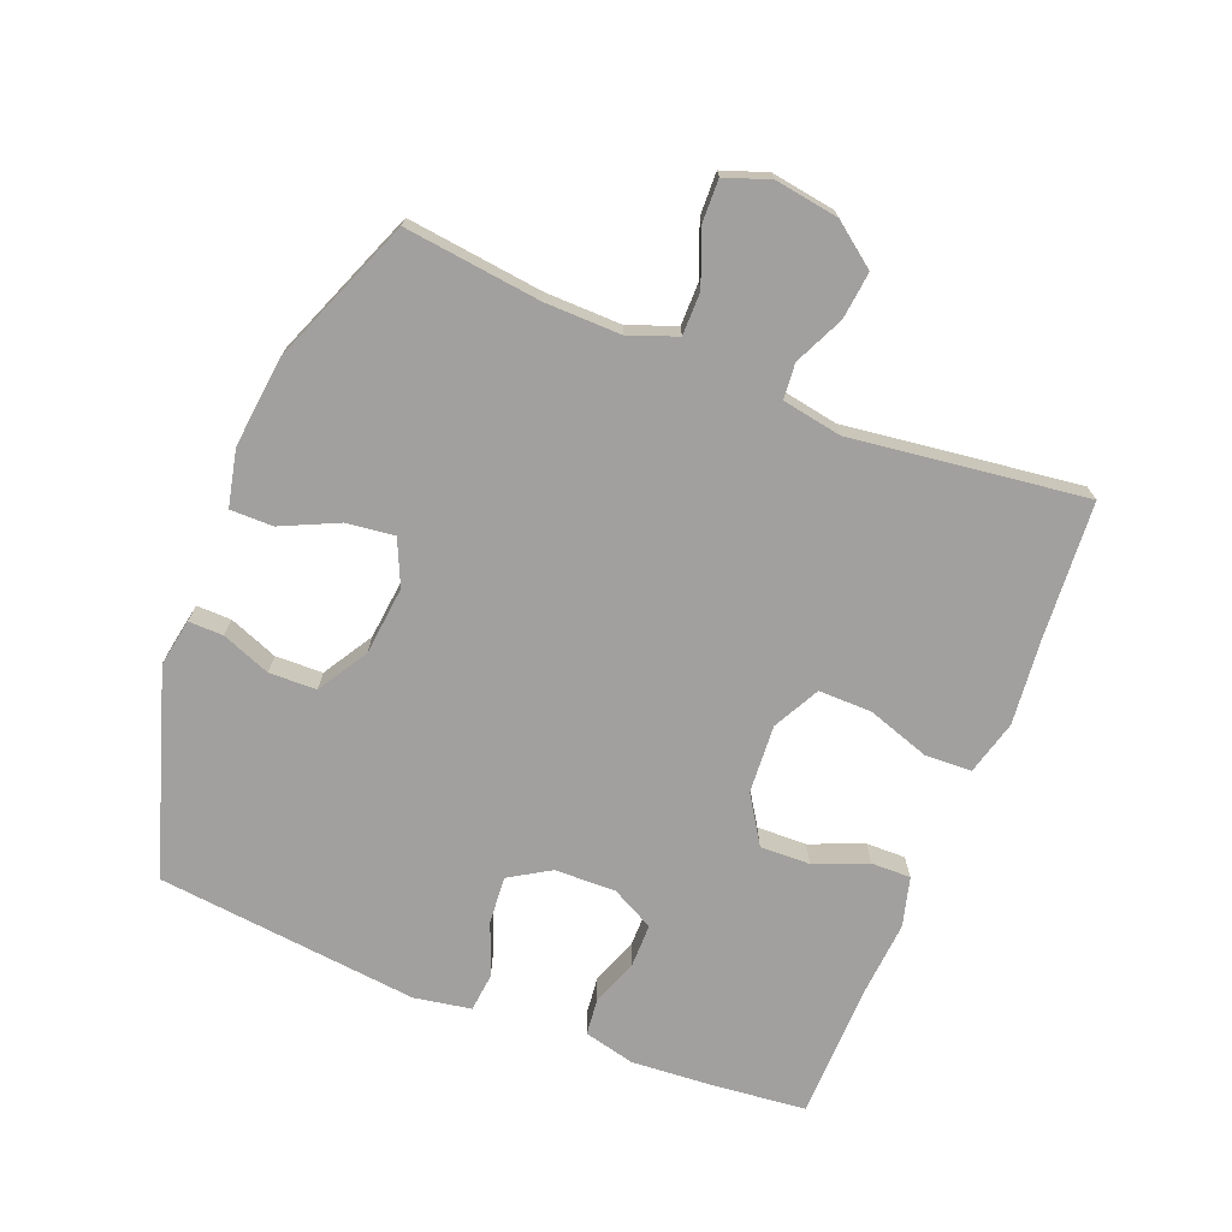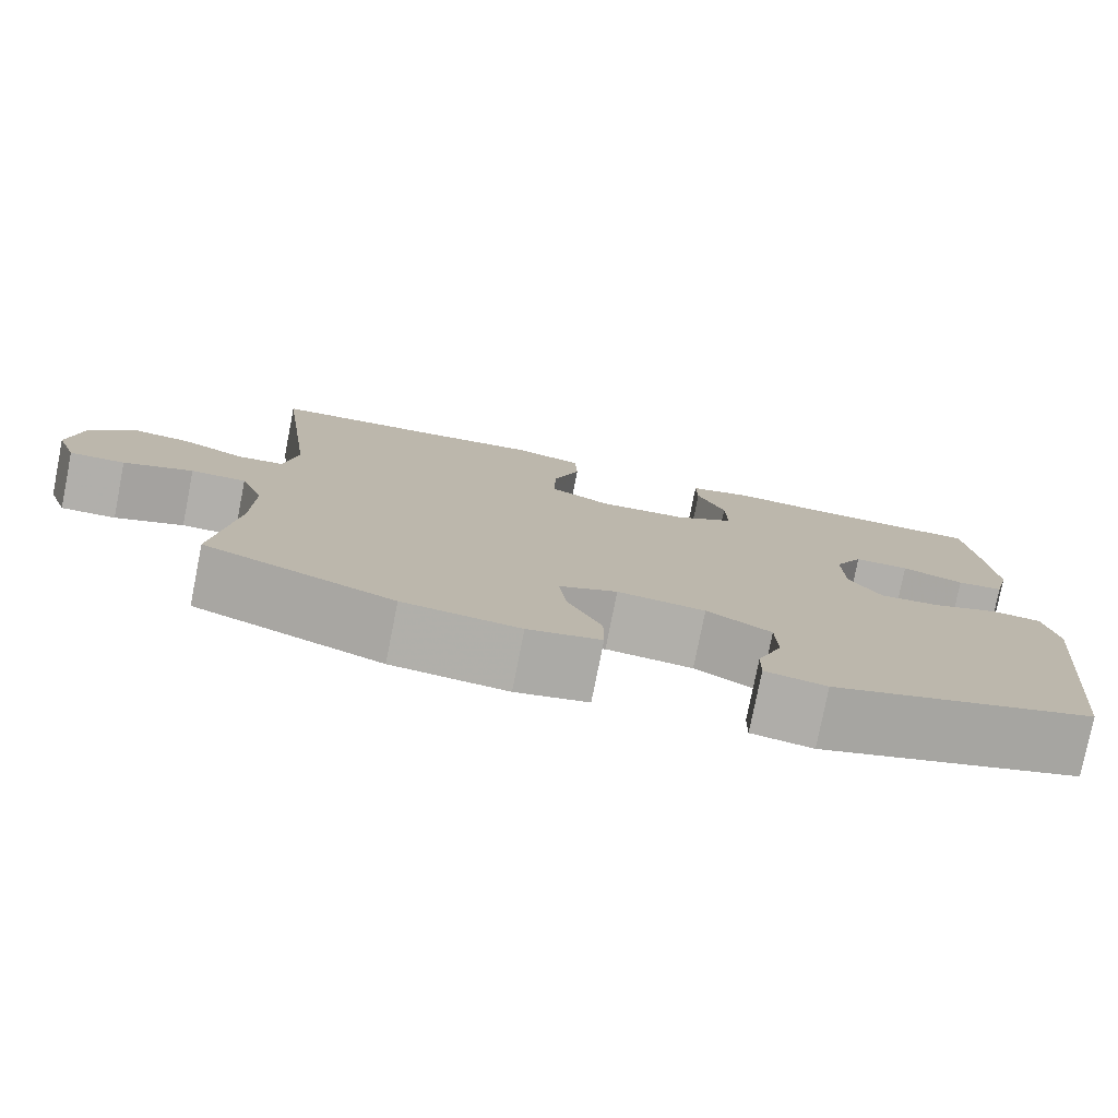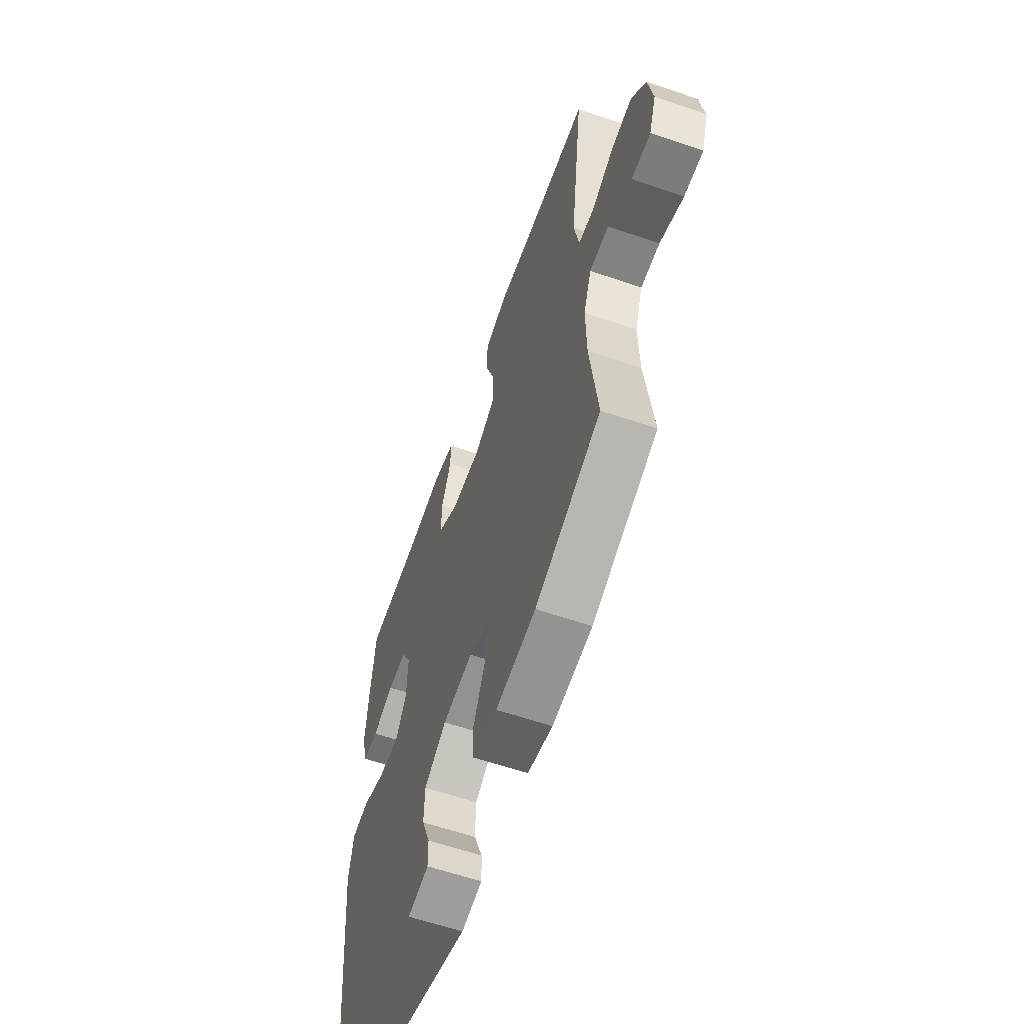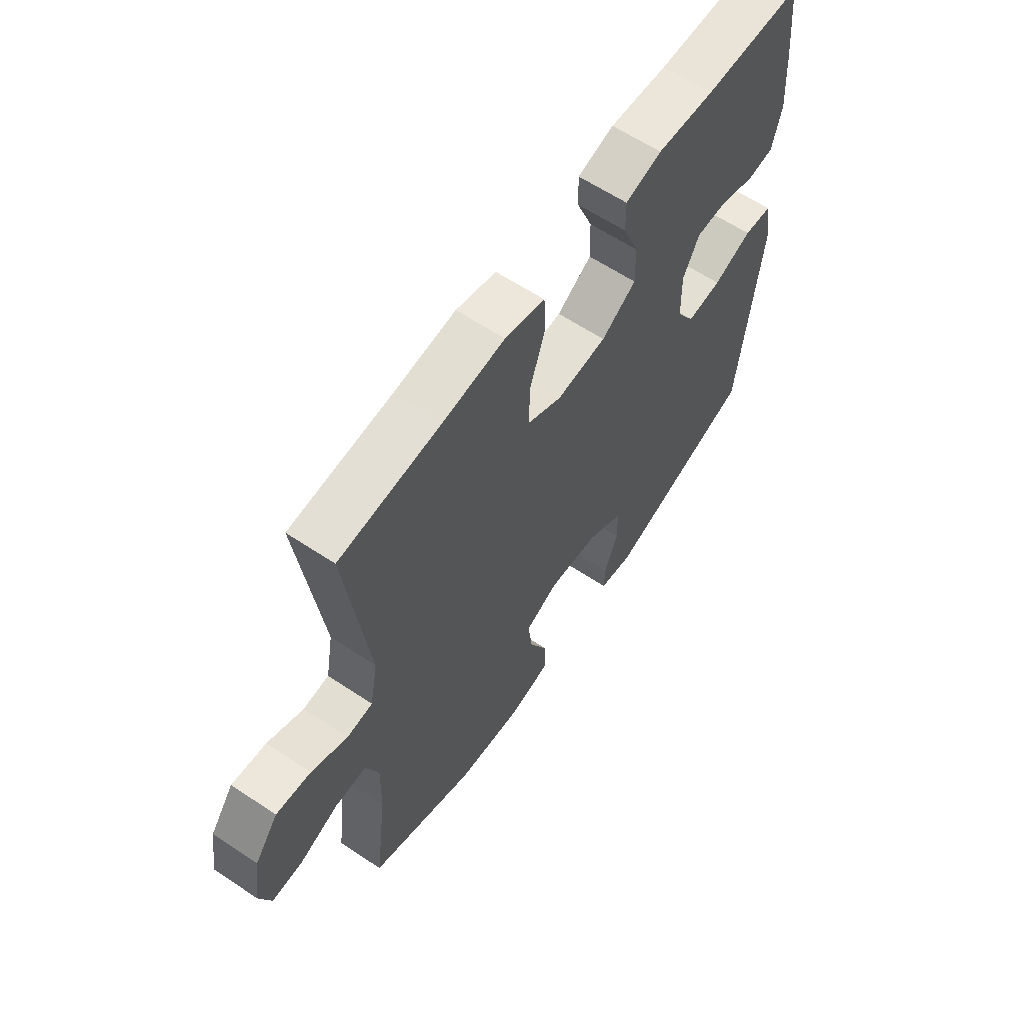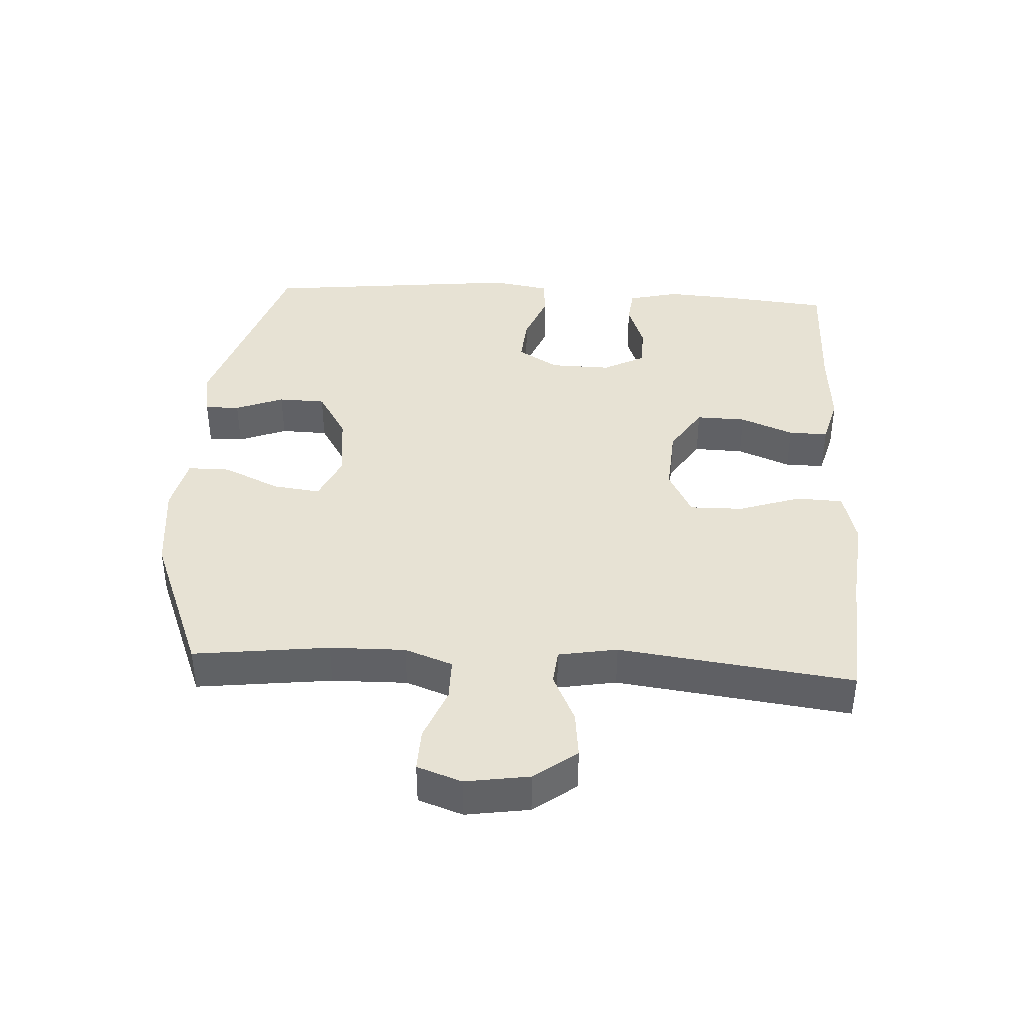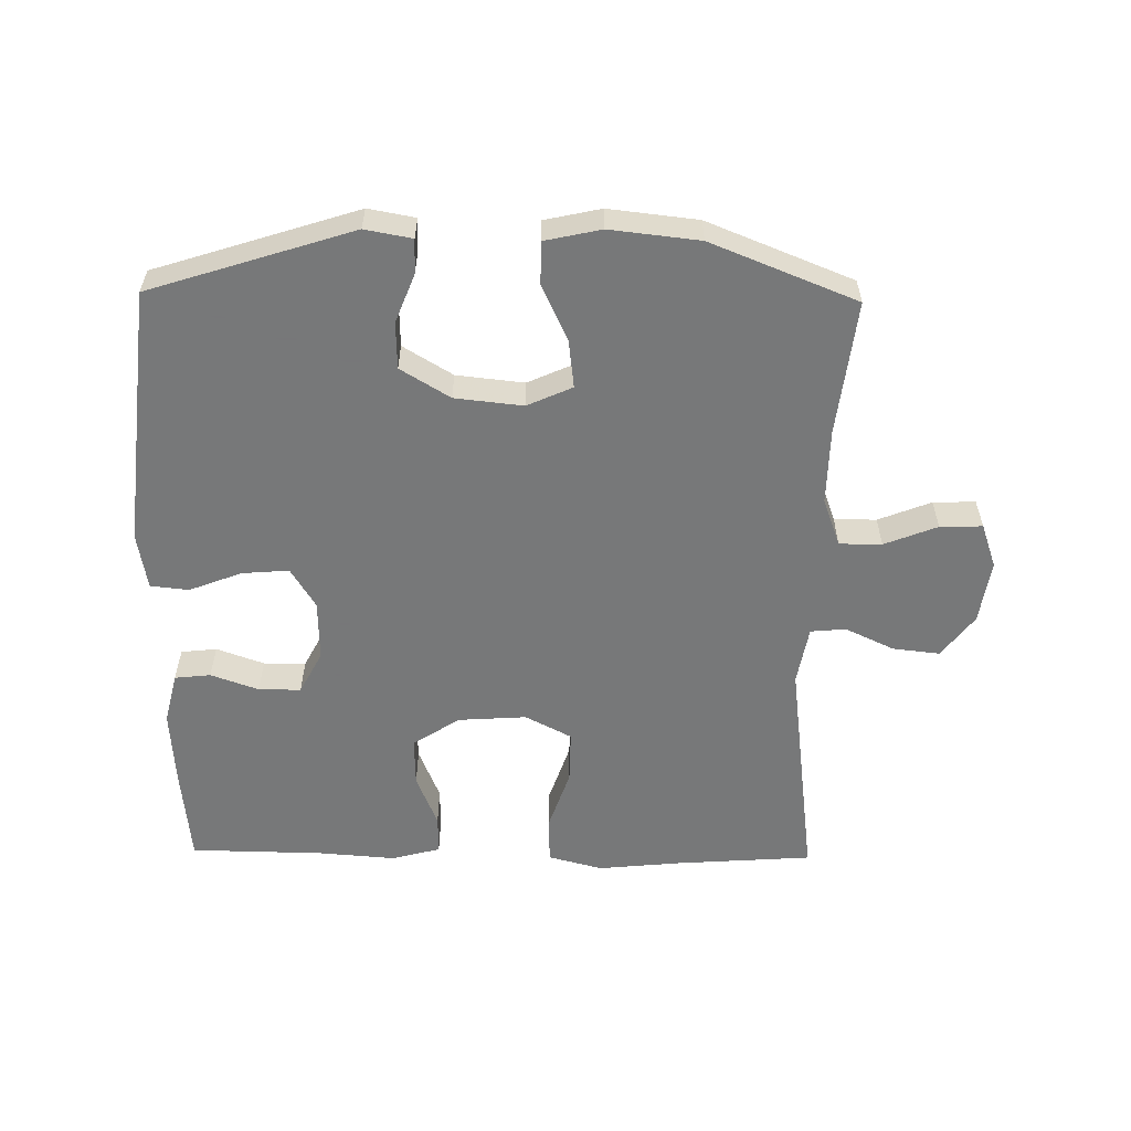
<metadata>
{"format":"obj","ext":"obj","renderer":"f3d","projection":"perspective","resolution":1024,"background":"white","views":[{"elev":-71.8,"azim":-111.7,"up":"+Y"},{"elev":-78.2,"azim":-11.2,"up":"+Z"},{"elev":-60.6,"azim":-109.3,"up":"+Z"},{"elev":61.8,"azim":-55.9,"up":"+Z"},{"elev":39.8,"azim":-86.7,"up":"+Y"},{"elev":-57.3,"azim":179.1,"up":"+Y"}]}
</metadata>
<code>
v -0.5 0.07 -0.5
v -0.475 0.07 -0.293
v -0.473 0.07 -0.178
v -0.5 0.07 -0.105
v -0.565 0.07 -0.105
v -0.646 0.07 -0.137
v -0.711 0.07 -0.139
v -0.735 0.07 -0.071
v -0.72 0.07 0.026
v -0.671 0.07 0.091
v -0.599 0.07 0.083
v -0.524 0.07 0.048
v -0.47 0.07 0.053
v -0.454 0.07 0.143
v -0.5 0.07 0.5
v -0.29 0.07 0.515
v -0.162 0.07 0.528
v -0.079 0.07 0.506
v -0.076 0.07 0.435
v -0.108 0.07 0.34
v -0.109 0.07 0.259
v -0.038 0.07 0.222
v 0.066 0.07 0.229
v 0.138 0.07 0.275
v 0.136 0.07 0.351
v 0.103 0.07 0.432
v 0.102 0.07 0.492
v 0.177 0.07 0.512
v 0.296 0.07 0.503
v 0.5 0.07 0.5
v 0.515 0.07 0.351
v 0.523 0.07 0.233
v 0.504 0.07 0.155
v 0.449 0.07 0.149
v 0.376 0.07 0.175
v 0.311 0.07 0.175
v 0.277 0.07 0.11
v 0.279 0.07 0.017
v 0.317 0.07 -0.045
v 0.389 0.07 -0.039
v 0.469 0.07 -0.008
v 0.528 0.07 -0.014
v 0.543 0.07 -0.101
v 0.5 0.07 -0.5
v 0.19 0.07 -0.599
v 0.118 0.07 -0.586
v 0.119 0.07 -0.533
v 0.148 0.07 -0.459
v 0.146 0.07 -0.387
v 0.07 0.07 -0.341
v -0.034 0.07 -0.33
v -0.103 0.07 -0.361
v -0.094 0.07 -0.434
v -0.054 0.07 -0.52
v -0.054 0.07 -0.585
v -0.14 0.07 -0.604
v -0.277 0.07 -0.589
v -0.5 0 -0.5
v -0.475 0 -0.293
v -0.473 0 -0.178
v -0.5 0 -0.105
v -0.565 0 -0.105
v -0.646 0 -0.137
v -0.711 0 -0.139
v -0.735 0 -0.071
v -0.72 0 0.026
v -0.671 0 0.091
v -0.599 0 0.083
v -0.524 0 0.048
v -0.47 0 0.053
v -0.454 0 0.143
v -0.5 0 0.5
v -0.29 0 0.515
v -0.162 0 0.528
v -0.079 0 0.506
v -0.076 0 0.435
v -0.108 0 0.34
v -0.109 0 0.259
v -0.038 0 0.222
v 0.066 0 0.229
v 0.138 0 0.275
v 0.136 0 0.351
v 0.103 0 0.432
v 0.102 0 0.492
v 0.177 0 0.512
v 0.296 0 0.503
v 0.5 0 0.5
v 0.515 0 0.351
v 0.523 0 0.233
v 0.504 0 0.155
v 0.449 0 0.149
v 0.376 0 0.175
v 0.311 0 0.175
v 0.277 0 0.11
v 0.279 0 0.017
v 0.317 0 -0.045
v 0.389 0 -0.039
v 0.469 0 -0.008
v 0.528 0 -0.014
v 0.543 0 -0.101
v 0.5 0 -0.5
v 0.19 0 -0.599
v 0.118 0 -0.586
v 0.119 0 -0.533
v 0.148 0 -0.459
v 0.146 0 -0.387
v 0.07 0 -0.341
v -0.034 0 -0.33
v -0.103 0 -0.361
v -0.094 0 -0.434
v -0.054 0 -0.52
v -0.054 0 -0.585
v -0.14 0 -0.604
v -0.277 0 -0.589
f 56 57 1 2
f 53 54 55 56
f 52 53 56 2
f 51 52 2 3
f 50 51 3 4
f 45 46 47 48
f 45 48 49
f 44 45 49
f 43 44 49 50
f 40 41 42 43
f 39 40 43 50
f 32 33 34 35
f 32 35 36
f 29 30 31 32
f 29 32 36
f 28 29 36 37
f 25 26 27 28
f 24 25 28 37
f 17 18 19 20
f 16 17 20 21
f 14 15 16 21
f 13 14 21 22
f 9 10 11 12
f 9 12 13
f 8 9 13
f 5 6 7 8
f 4 5 8 13
f 38 39 50 4
f 23 24 37 38
f 22 23 38
f 4 13 22 38
f 59 58 114 113
f 113 112 111 110
f 59 113 110 109
f 60 59 109 108
f 61 60 108 107
f 105 104 103 102
f 106 105 102
f 106 102 101
f 107 106 101 100
f 100 99 98 97
f 107 100 97 96
f 92 91 90 89
f 93 92 89
f 89 88 87 86
f 93 89 86
f 94 93 86 85
f 85 84 83 82
f 94 85 82 81
f 77 76 75 74
f 78 77 74 73
f 78 73 72 71
f 79 78 71 70
f 69 68 67 66
f 70 69 66
f 70 66 65
f 65 64 63 62
f 70 65 62 61
f 61 107 96 95
f 95 94 81 80
f 95 80 79
f 95 79 70 61
f 1 58 59 2
f 2 59 60 3
f 3 60 61 4
f 4 61 62 5
f 5 62 63 6
f 6 63 64 7
f 7 64 65 8
f 8 65 66 9
f 9 66 67 10
f 10 67 68 11
f 11 68 69 12
f 12 69 70 13
f 13 70 71 14
f 14 71 72 15
f 15 72 73 16
f 16 73 74 17
f 17 74 75 18
f 18 75 76 19
f 19 76 77 20
f 20 77 78 21
f 21 78 79 22
f 22 79 80 23
f 23 80 81 24
f 24 81 82 25
f 25 82 83 26
f 26 83 84 27
f 27 84 85 28
f 28 85 86 29
f 29 86 87 30
f 30 87 88 31
f 31 88 89 32
f 32 89 90 33
f 33 90 91 34
f 34 91 92 35
f 35 92 93 36
f 36 93 94 37
f 37 94 95 38
f 38 95 96 39
f 39 96 97 40
f 40 97 98 41
f 41 98 99 42
f 42 99 100 43
f 43 100 101 44
f 44 101 102 45
f 45 102 103 46
f 46 103 104 47
f 47 104 105 48
f 48 105 106 49
f 49 106 107 50
f 50 107 108 51
f 51 108 109 52
f 52 109 110 53
f 53 110 111 54
f 54 111 112 55
f 55 112 113 56
f 56 113 114 57
f 57 114 58 1

</code>
